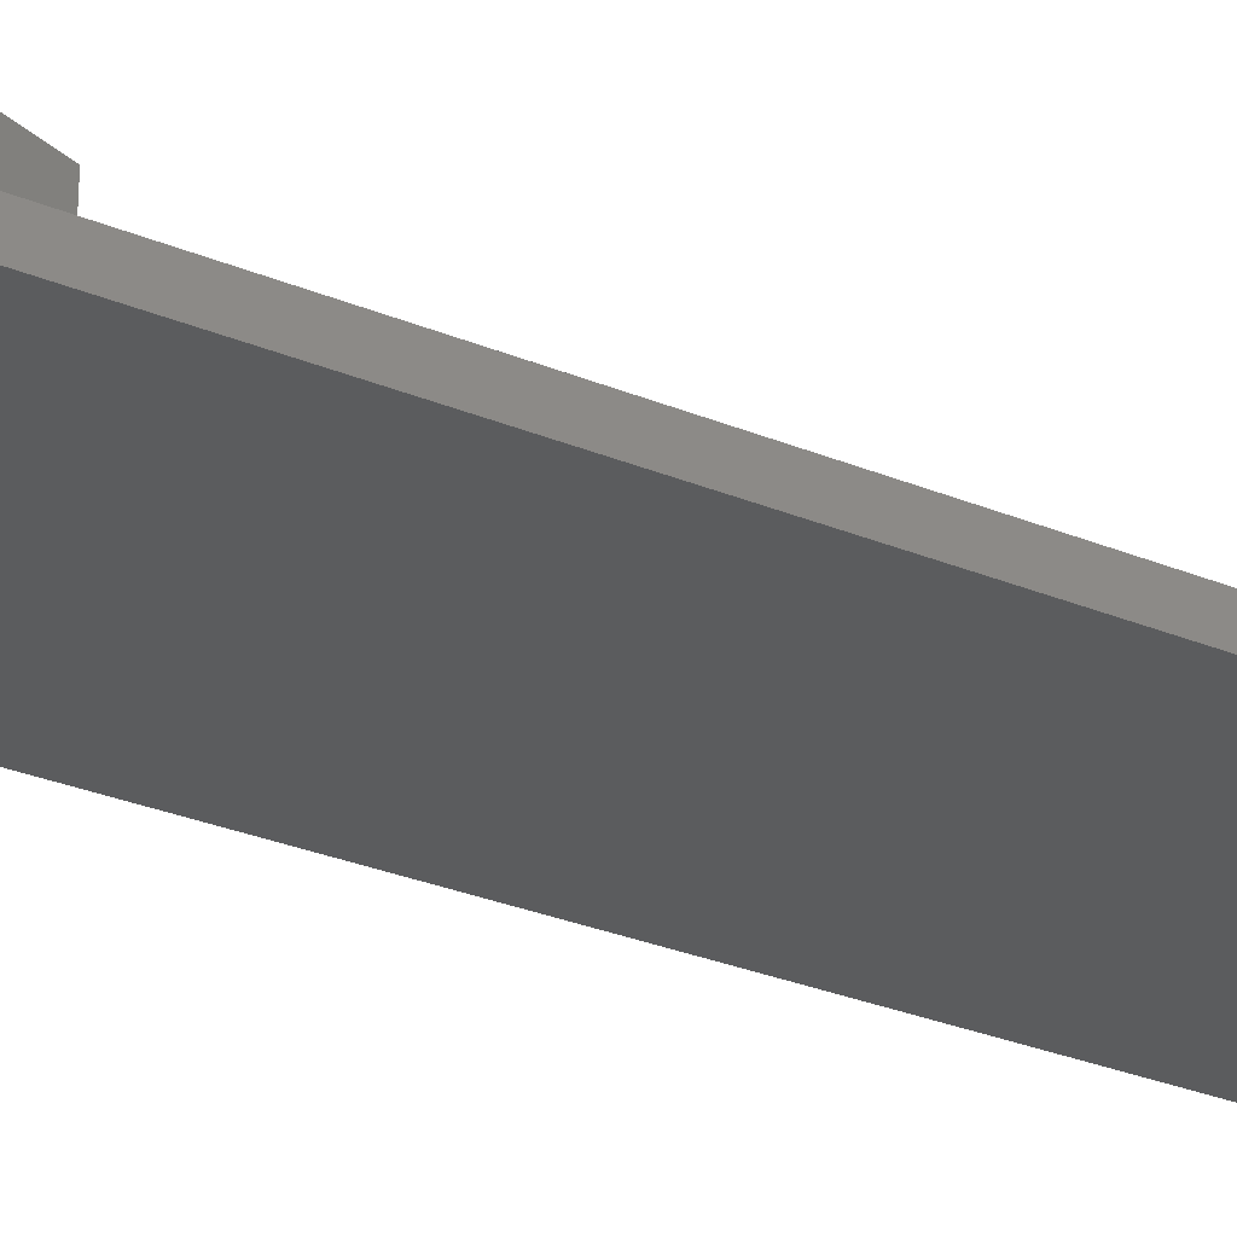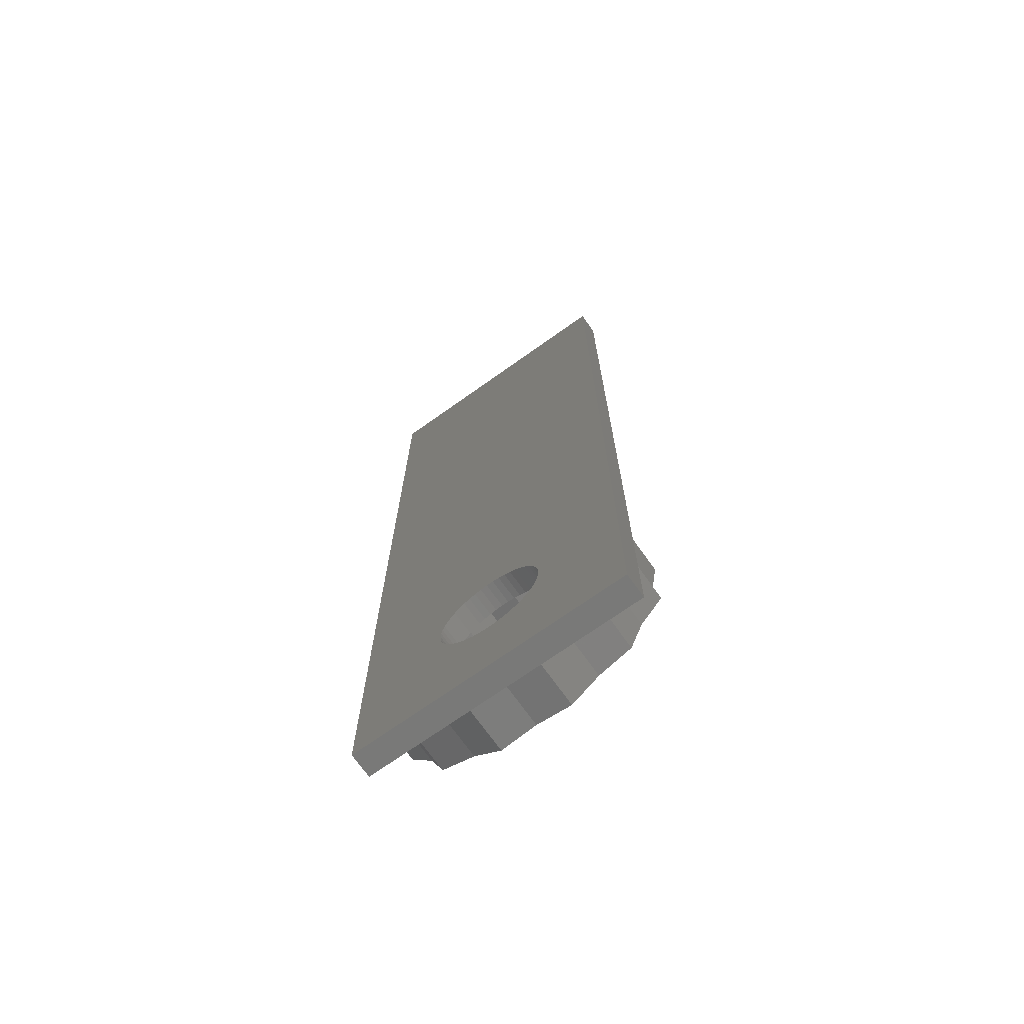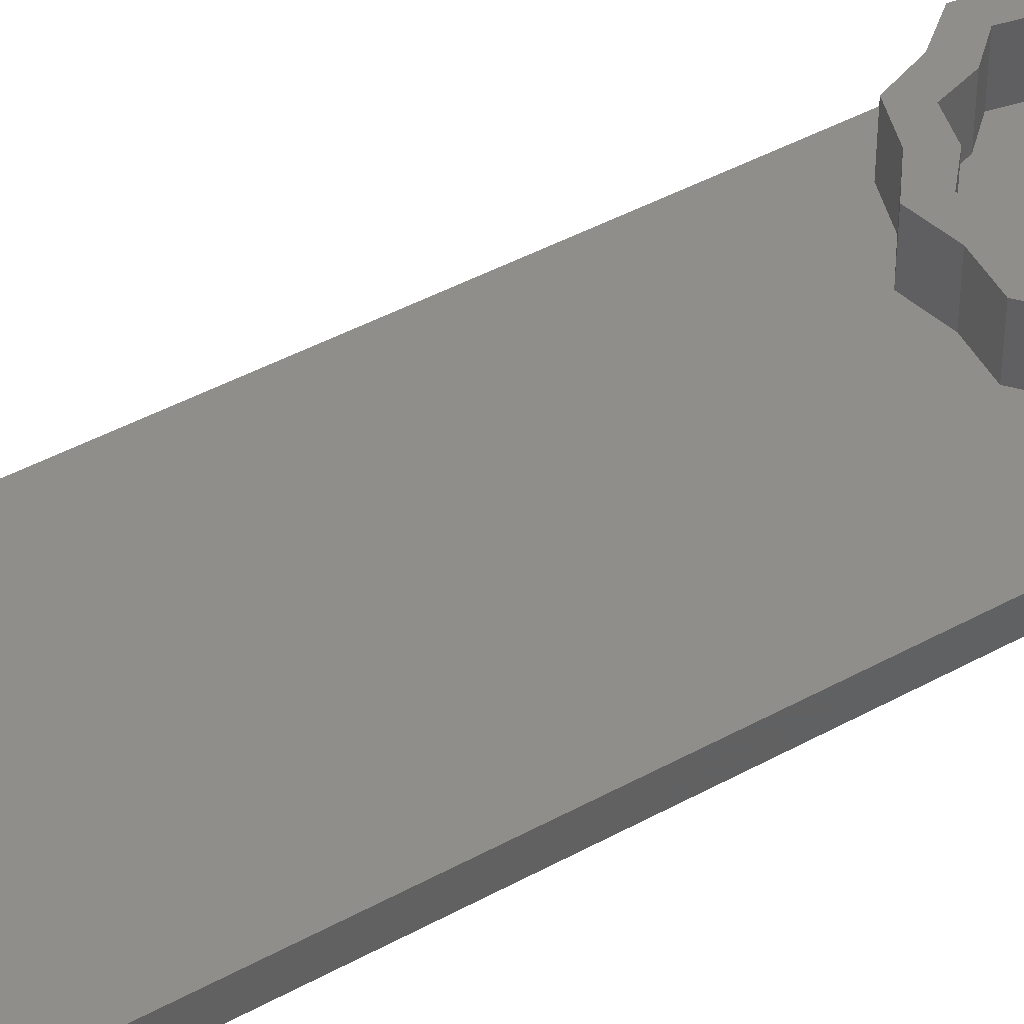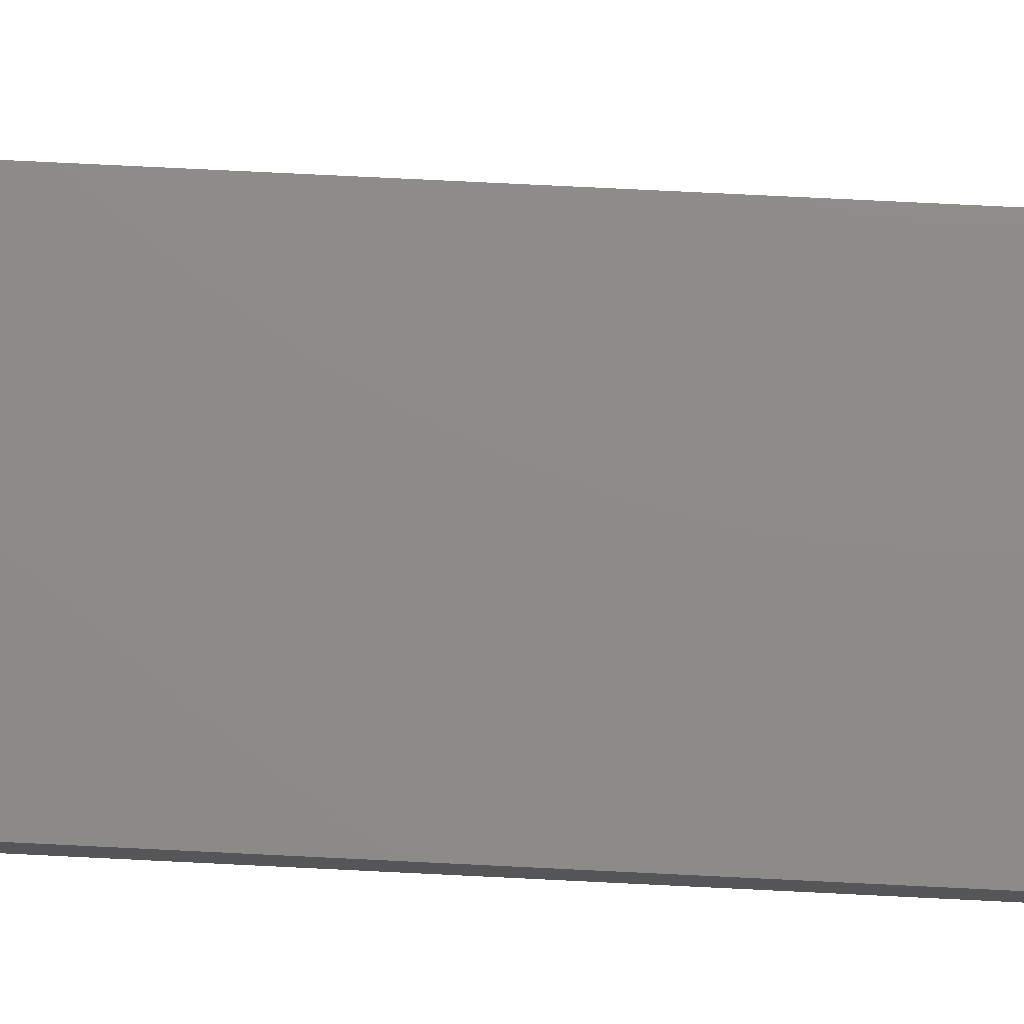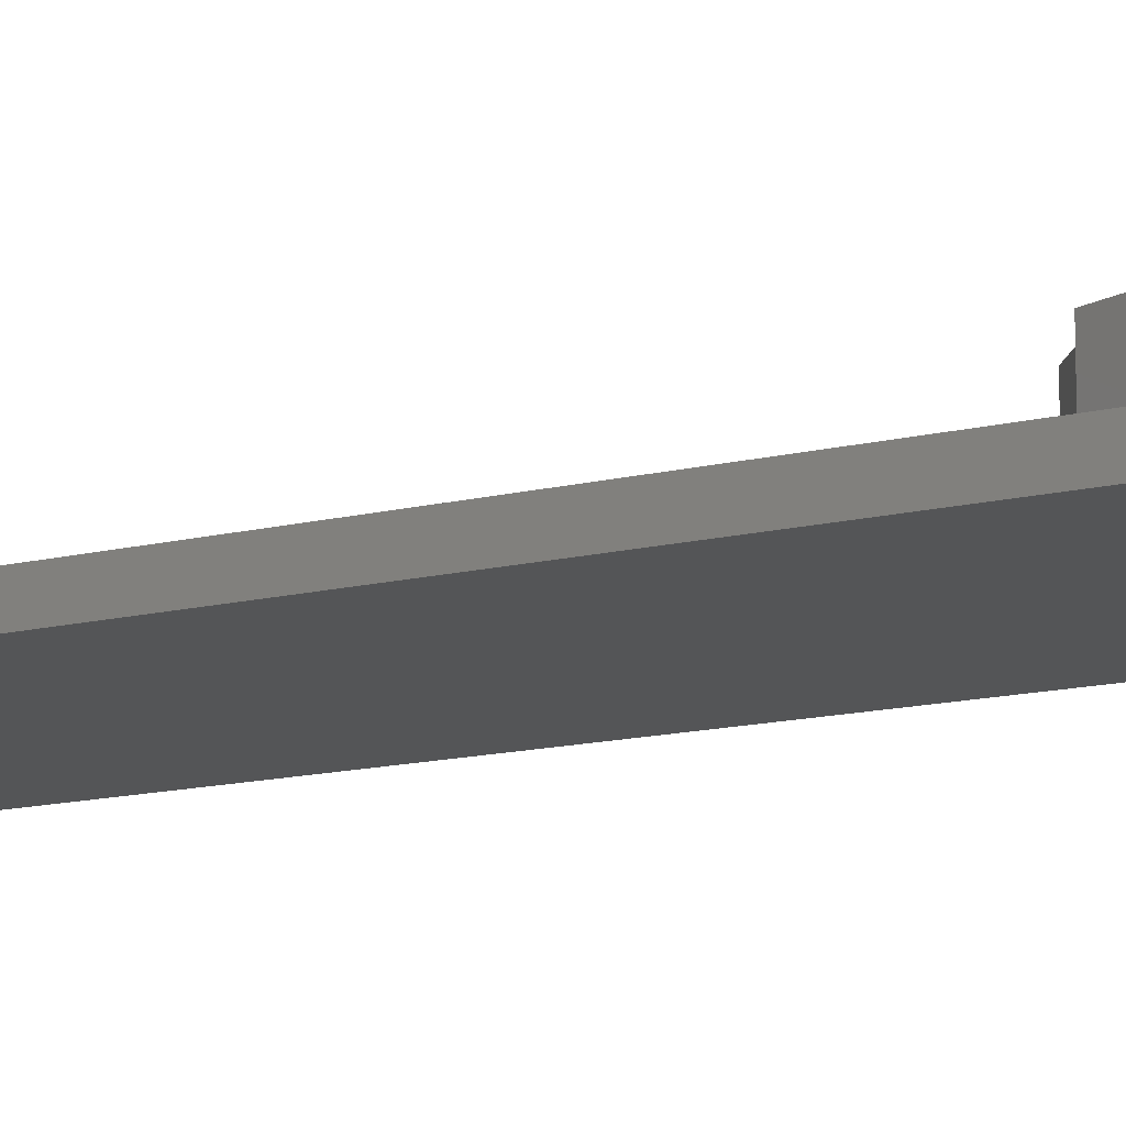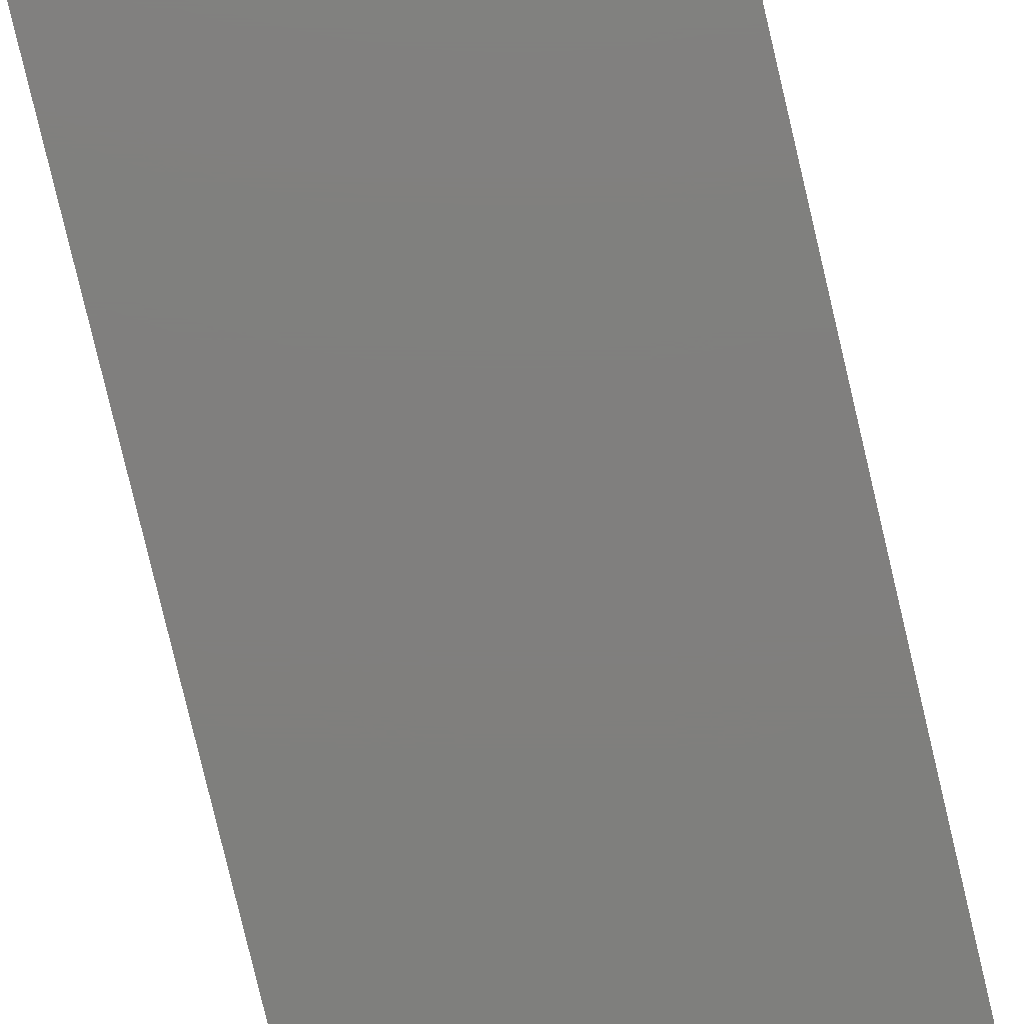
<metadata>
{"format":"stl","ext":"stl","renderer":"f3d","projection":"perspective","resolution":1024,"background":"white","views":[{"elev":-28.5,"azim":57.8,"up":"+Z"},{"elev":-71.6,"azim":-144.6,"up":"+Y"},{"elev":42.6,"azim":-123.5,"up":"+Z"},{"elev":75.4,"azim":-87.2,"up":"+Z"},{"elev":-12.8,"azim":-59.0,"up":"+Z"},{"elev":-79.3,"azim":-166.7,"up":"+Z"}]}
</metadata>
<code>
# stl→obj: 204 verts, 408 faces
v 28.5 -28.5 2.5
v 28.5 171.5 -2.5
v 28.5 171.5 2.5
v 28.5 -28.5 -2.5
v 27.53 7.376 2.5
v 26.4 0 2.5
v 27.53 -7.376 2.5
v 20.15 20.15 2.5
v 22.86 13.2 2.5
v 7.376 27.53 2.5
v 13.2 22.86 2.5
v -7.376 27.53 2.5
v 0 26.4 2.5
v -28.5 171.5 2.5
v -20.15 20.15 2.5
v -13.2 22.86 2.5
v -27.53 7.376 2.5
v -28.5 -28.5 2.5
v -22.86 13.2 2.5
v 22.86 -13.2 2.5
v 20.15 -20.15 2.5
v 13.2 -22.86 2.5
v 7.376 -27.53 2.5
v -7.376 -27.53 2.5
v 0 -26.4 2.5
v -13.2 -22.86 2.5
v -20.15 -20.15 2.5
v -22.86 -13.2 2.5
v -27.53 -7.376 2.5
v -26.4 0 2.5
v 10.65 2.736 2.5
v 22.7 6.082 2.5
v 18.53 10.7 2.5
v 21.4 0 2.5
v 11 0 2.5
v 10.91 1.379 2.5
v 8.019 7.53 2.5
v 16.62 16.62 2.5
v 10.91 -1.379 2.5
v 10.65 -2.736 2.5
v 22.7 -6.082 2.5
v 10.7 18.53 2.5
v 10.23 4.049 2.5
v 9.639 5.299 2.5
v 8.899 6.466 2.5
v 7.012 8.476 2.5
v 3.399 10.46 2.5
v 6.082 22.7 2.5
v 5.894 9.288 2.5
v 4.684 9.953 2.5
v 2.061 10.81 2.5
v 0 21.4 2.5
v 0.6907 10.98 2.5
v -0.6907 10.98 2.5
v -2.061 10.81 2.5
v -6.082 22.7 2.5
v -3.399 10.46 2.5
v -10.7 18.53 2.5
v -4.684 9.953 2.5
v -5.894 9.288 2.5
v -7.012 8.476 2.5
v -8.019 7.53 2.5
v -16.62 16.62 2.5
v -18.53 10.7 2.5
v -8.899 6.466 2.5
v -9.639 5.299 2.5
v -10.23 4.049 2.5
v -10.65 2.736 2.5
v -22.7 6.082 2.5
v -10.65 -2.736 2.5
v -22.7 -6.082 2.5
v -18.53 -10.7 2.5
v 18.53 -10.7 2.5
v 10.23 -4.049 2.5
v 9.639 -5.299 2.5
v 8.899 -6.466 2.5
v 8.019 -7.53 2.5
v 16.62 -16.62 2.5
v 10.7 -18.53 2.5
v 7.012 -8.476 2.5
v 5.894 -9.288 2.5
v 4.684 -9.953 2.5
v 3.399 -10.46 2.5
v 6.082 -22.7 2.5
v 2.061 -10.81 2.5
v 0 -21.4 2.5
v 0.6907 -10.98 2.5
v -0.6907 -10.98 2.5
v -2.061 -10.81 2.5
v -6.082 -22.7 2.5
v -3.399 -10.46 2.5
v -10.7 -18.53 2.5
v -4.684 -9.953 2.5
v -5.894 -9.288 2.5
v -7.012 -8.476 2.5
v -8.019 -7.53 2.5
v -8.899 -6.466 2.5
v -9.639 -5.299 2.5
v -10.23 -4.049 2.5
v -21.4 0 2.5
v -10.91 -1.379 2.5
v -11 0 2.5
v -10.91 1.379 2.5
v -16.62 -16.62 2.5
v 10.91 1.379 -2.5
v 11 0 -2.5
v 10.91 -1.379 -2.5
v 10.65 -2.736 -2.5
v 10.23 -4.049 -2.5
v 9.639 -5.299 -2.5
v 8.899 -6.466 -2.5
v 8.019 -7.53 -2.5
v 7.012 -8.476 -2.5
v 5.894 -9.288 -2.5
v 4.684 -9.953 -2.5
v 3.399 -10.46 -2.5
v 2.061 -10.81 -2.5
v 0.6907 -10.98 -2.5
v -0.6907 -10.98 -2.5
v -28.5 -28.5 -2.5
v -2.061 -10.81 -2.5
v -3.399 -10.46 -2.5
v -4.684 -9.953 -2.5
v -10.91 -1.379 -2.5
v -11 0 -2.5
v -10.65 -2.736 -2.5
v -10.23 -4.049 -2.5
v -9.639 -5.299 -2.5
v -8.899 -6.466 -2.5
v -8.019 -7.53 -2.5
v -7.012 -8.476 -2.5
v -5.894 -9.288 -2.5
v 10.65 2.736 -2.5
v 10.23 4.049 -2.5
v 9.639 5.299 -2.5
v 8.899 6.466 -2.5
v 8.019 7.53 -2.5
v 7.012 8.476 -2.5
v 5.894 9.288 -2.5
v 4.684 9.953 -2.5
v 3.399 10.46 -2.5
v 2.061 10.81 -2.5
v 0.6907 10.98 -2.5
v -0.6907 10.98 -2.5
v -28.5 171.5 -2.5
v -2.061 10.81 -2.5
v -3.399 10.46 -2.5
v -4.684 9.953 -2.5
v -5.894 9.288 -2.5
v -7.012 8.476 -2.5
v -8.019 7.53 -2.5
v -8.899 6.466 -2.5
v -9.639 5.299 -2.5
v -10.23 4.049 -2.5
v -10.65 2.736 -2.5
v -10.91 1.379 -2.5
v 22.7 6.082 12
v 27.53 7.376 12
v 22.86 13.2 12
v 26.4 0 12
v 21.4 0 12
v 22.7 -6.082 12
v 16.62 16.62 12
v 20.15 20.15 12
v 18.53 10.7 12
v 13.2 22.86 12
v 10.7 18.53 12
v 6.082 22.7 12
v 7.376 27.53 12
v 0 26.4 12
v 0 21.4 12
v -6.082 22.7 12
v -7.376 27.53 12
v -13.2 22.86 12
v -10.7 18.53 12
v -16.62 16.62 12
v -20.15 20.15 12
v -22.86 13.2 12
v -18.53 10.7 12
v -27.53 7.376 12
v -22.7 6.082 12
v -22.7 -6.082 12
v -27.53 -7.376 12
v -22.86 -13.2 12
v 27.53 -7.376 12
v 22.86 -13.2 12
v 18.53 -10.7 12
v 16.62 -16.62 12
v 20.15 -20.15 12
v 13.2 -22.86 12
v 10.7 -18.53 12
v 6.082 -22.7 12
v 7.376 -27.53 12
v 0 -26.4 12
v 0 -21.4 12
v -6.082 -22.7 12
v -7.376 -27.53 12
v -13.2 -22.86 12
v -10.7 -18.53 12
v -16.62 -16.62 12
v -20.15 -20.15 12
v -18.53 -10.7 12
v -26.4 0 12
v -21.4 0 12
f 1 2 3
f 2 1 4
f 5 6 7
f 3 5 1
f 8 5 3
f 5 8 9
f 10 8 3
f 8 10 11
f 12 10 3
f 10 12 13
f 14 12 3
f 15 12 14
f 12 15 16
f 17 15 14
f 18 17 14
f 15 17 19
f 7 1 5
f 20 1 7
f 21 1 20
f 22 1 21
f 23 1 22
f 24 23 25
f 24 1 23
f 18 26 27
f 18 28 29
f 24 18 1
f 26 18 24
f 28 18 27
f 17 18 29
f 30 17 29
f 31 32 33
f 32 31 34
f 35 34 36
f 37 33 38
f 39 34 35
f 34 40 41
f 40 34 39
f 37 38 42
f 34 31 36
f 33 43 31
f 33 44 43
f 33 45 44
f 33 37 45
f 42 46 37
f 47 42 48
f 42 49 46
f 42 50 49
f 42 47 50
f 48 51 47
f 52 51 48
f 51 52 53
f 52 54 53
f 52 55 54
f 56 55 52
f 55 56 57
f 58 57 56
f 57 58 59
f 59 58 60
f 60 58 61
f 61 58 62
f 63 62 58
f 64 62 63
f 65 64 66
f 66 64 67
f 67 64 68
f 69 68 64
f 62 64 65
f 70 71 72
f 41 40 73
f 74 73 40
f 75 73 74
f 76 73 75
f 77 73 76
f 73 77 78
f 78 77 79
f 80 79 77
f 81 79 80
f 82 79 81
f 83 79 82
f 79 83 84
f 85 84 83
f 86 85 87
f 85 86 84
f 88 86 87
f 89 86 88
f 90 89 91
f 92 91 93
f 92 93 94
f 91 92 90
f 92 94 95
f 92 95 96
f 72 96 97
f 72 97 98
f 72 98 99
f 72 99 70
f 89 90 86
f 100 70 101
f 100 101 102
f 100 68 69
f 68 100 103
f 96 72 104
f 96 104 92
f 71 70 100
f 103 100 102
f 105 4 106
f 4 107 106
f 4 108 107
f 4 109 108
f 4 110 109
f 4 111 110
f 4 112 111
f 4 113 112
f 4 114 113
f 4 115 114
f 4 116 115
f 4 117 116
f 4 118 117
f 4 119 118
f 120 119 4
f 119 120 121
f 121 120 122
f 122 120 123
f 124 120 125
f 126 120 124
f 127 120 126
f 128 120 127
f 129 120 128
f 130 120 129
f 131 120 130
f 132 120 131
f 123 120 132
f 133 4 105
f 134 4 133
f 4 134 2
f 135 2 134
f 136 2 135
f 137 2 136
f 138 2 137
f 139 2 138
f 140 2 139
f 141 2 140
f 142 2 141
f 143 2 142
f 144 2 143
f 145 144 146
f 145 146 147
f 145 147 148
f 145 148 149
f 145 149 150
f 145 150 151
f 145 151 152
f 145 152 153
f 145 153 154
f 120 154 155
f 120 156 125
f 120 155 156
f 154 120 145
f 144 145 2
f 120 14 145
f 14 120 18
f 2 14 3
f 14 2 145
f 120 1 18
f 1 120 4
f 116 85 83
f 85 116 117
f 105 31 133
f 31 105 36
f 106 36 105
f 36 106 35
f 133 43 134
f 43 133 31
f 141 50 47
f 50 141 140
f 131 96 95
f 96 131 130
f 68 154 67
f 154 68 155
f 123 94 93
f 94 123 132
f 132 95 94
f 95 132 131
f 107 35 106
f 35 107 39
f 134 44 135
f 44 134 43
f 146 54 55
f 54 146 144
f 113 81 80
f 81 113 114
f 151 61 62
f 61 151 150
f 108 39 107
f 39 108 40
f 115 83 82
f 83 115 116
f 143 51 53
f 51 143 142
f 112 80 77
f 80 112 113
f 139 46 49
f 46 139 138
f 148 57 59
f 57 148 147
f 135 45 136
f 45 135 44
f 147 55 57
f 55 147 146
f 140 49 50
f 49 140 139
f 117 87 85
f 87 117 118
f 138 37 46
f 37 138 137
f 112 76 111
f 76 112 77
f 70 124 101
f 124 70 126
f 97 128 98
f 128 97 129
f 136 37 137
f 37 136 45
f 109 40 108
f 40 109 74
f 144 53 54
f 53 144 143
f 111 75 110
f 75 111 76
f 119 89 88
f 89 119 121
f 114 82 81
f 82 114 115
f 110 74 109
f 74 110 75
f 96 129 97
f 129 96 130
f 150 60 61
f 60 150 149
f 101 125 102
f 125 101 124
f 98 127 99
f 127 98 128
f 102 156 103
f 156 102 125
f 142 47 51
f 47 142 141
f 121 91 89
f 91 121 122
f 99 126 70
f 126 99 127
f 149 59 60
f 59 149 148
f 118 88 87
f 88 118 119
f 65 151 62
f 151 65 152
f 103 155 68
f 155 103 156
f 66 152 65
f 152 66 153
f 67 153 66
f 153 67 154
f 122 93 91
f 93 122 123
f 157 158 159
f 158 157 160
f 161 160 157
f 162 160 161
f 163 159 164
f 159 165 157
f 159 163 165
f 166 163 164
f 166 167 163
f 168 166 169
f 166 168 167
f 170 168 169
f 170 171 168
f 170 172 171
f 173 172 170
f 174 172 173
f 172 174 175
f 174 176 175
f 177 176 174
f 178 176 177
f 176 178 179
f 180 181 178
f 179 178 181
f 182 183 184
f 160 162 185
f 185 162 186
f 187 186 162
f 188 186 187
f 186 188 189
f 188 190 189
f 191 190 188
f 192 190 191
f 190 192 193
f 194 192 195
f 192 194 193
f 196 194 195
f 196 197 194
f 198 196 199
f 196 198 197
f 200 198 199
f 200 201 198
f 184 200 202
f 184 202 182
f 200 184 201
f 181 203 182
f 183 182 203
f 181 180 203
f 204 181 182
f 22 189 190
f 189 22 21
f 189 20 186
f 20 189 21
f 186 7 185
f 7 186 20
f 185 6 160
f 6 185 7
f 160 5 158
f 5 160 6
f 158 9 159
f 9 158 5
f 159 8 164
f 8 159 9
f 8 166 164
f 166 8 11
f 11 169 166
f 169 11 10
f 10 170 169
f 170 10 13
f 13 173 170
f 173 13 12
f 12 174 173
f 174 12 16
f 16 177 174
f 177 16 15
f 19 177 15
f 177 19 178
f 17 178 19
f 178 17 180
f 30 180 17
f 180 30 203
f 29 203 30
f 203 29 183
f 28 183 29
f 183 28 184
f 27 184 28
f 184 27 201
f 27 198 201
f 198 27 26
f 26 197 198
f 197 26 24
f 24 194 197
f 194 24 25
f 25 193 194
f 193 25 23
f 23 190 193
f 190 23 22
f 86 196 195
f 196 86 90
f 90 199 196
f 199 90 92
f 92 200 199
f 200 92 104
f 200 72 202
f 72 200 104
f 202 71 182
f 71 202 72
f 182 100 204
f 100 182 71
f 204 69 181
f 69 204 100
f 181 64 179
f 64 181 69
f 179 63 176
f 63 179 64
f 63 175 176
f 175 63 58
f 58 172 175
f 172 58 56
f 56 171 172
f 171 56 52
f 52 168 171
f 168 52 48
f 48 167 168
f 167 48 42
f 42 163 167
f 163 42 38
f 33 163 38
f 163 33 165
f 32 165 33
f 165 32 157
f 34 157 32
f 157 34 161
f 41 161 34
f 161 41 162
f 73 162 41
f 162 73 187
f 78 187 73
f 187 78 188
f 78 191 188
f 191 78 79
f 79 192 191
f 192 79 84
f 84 195 192
f 195 84 86

</code>
